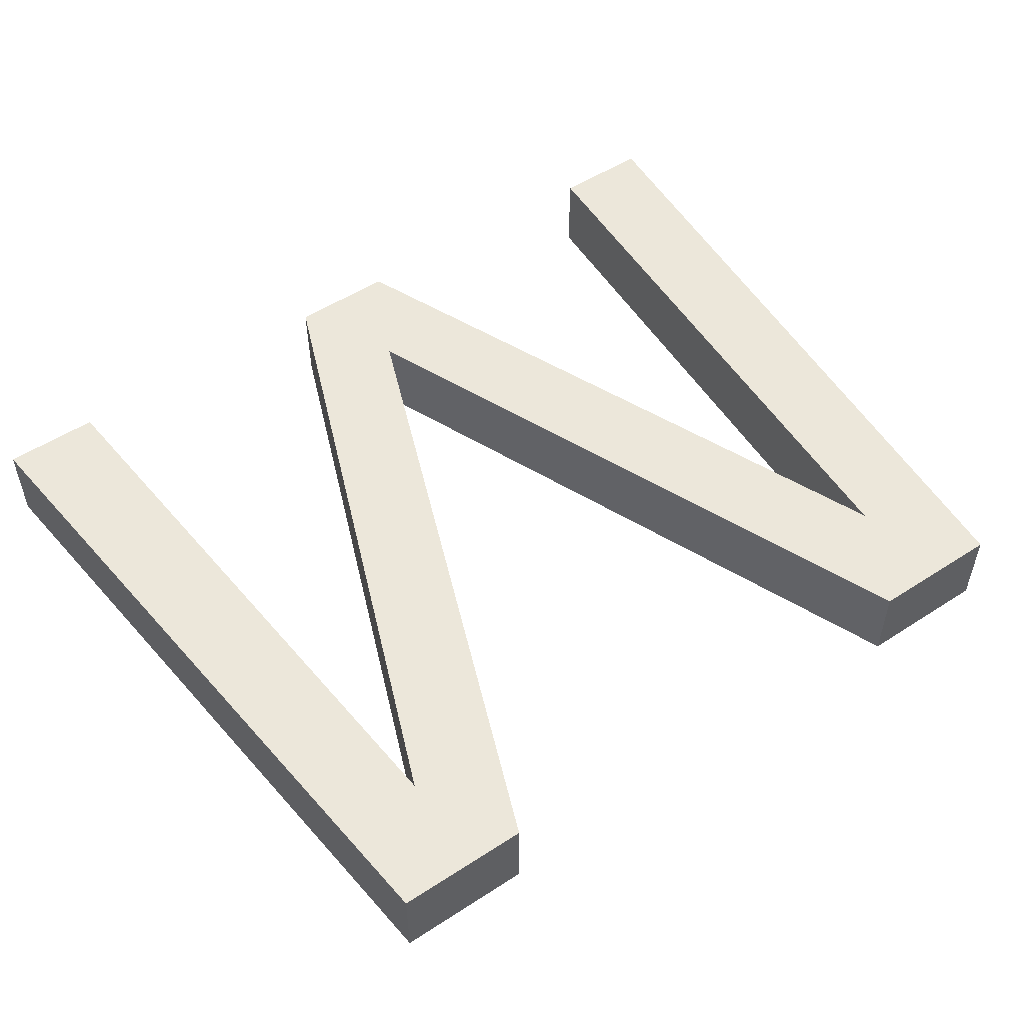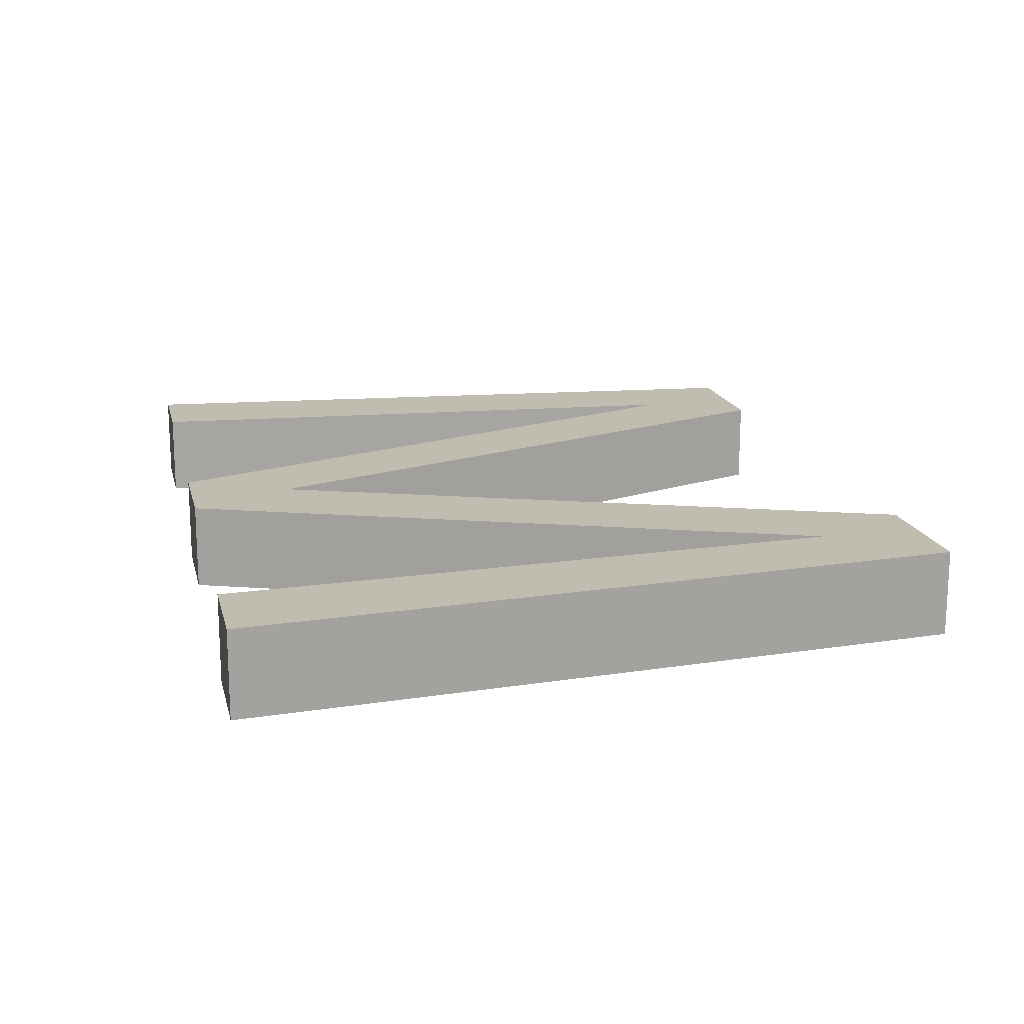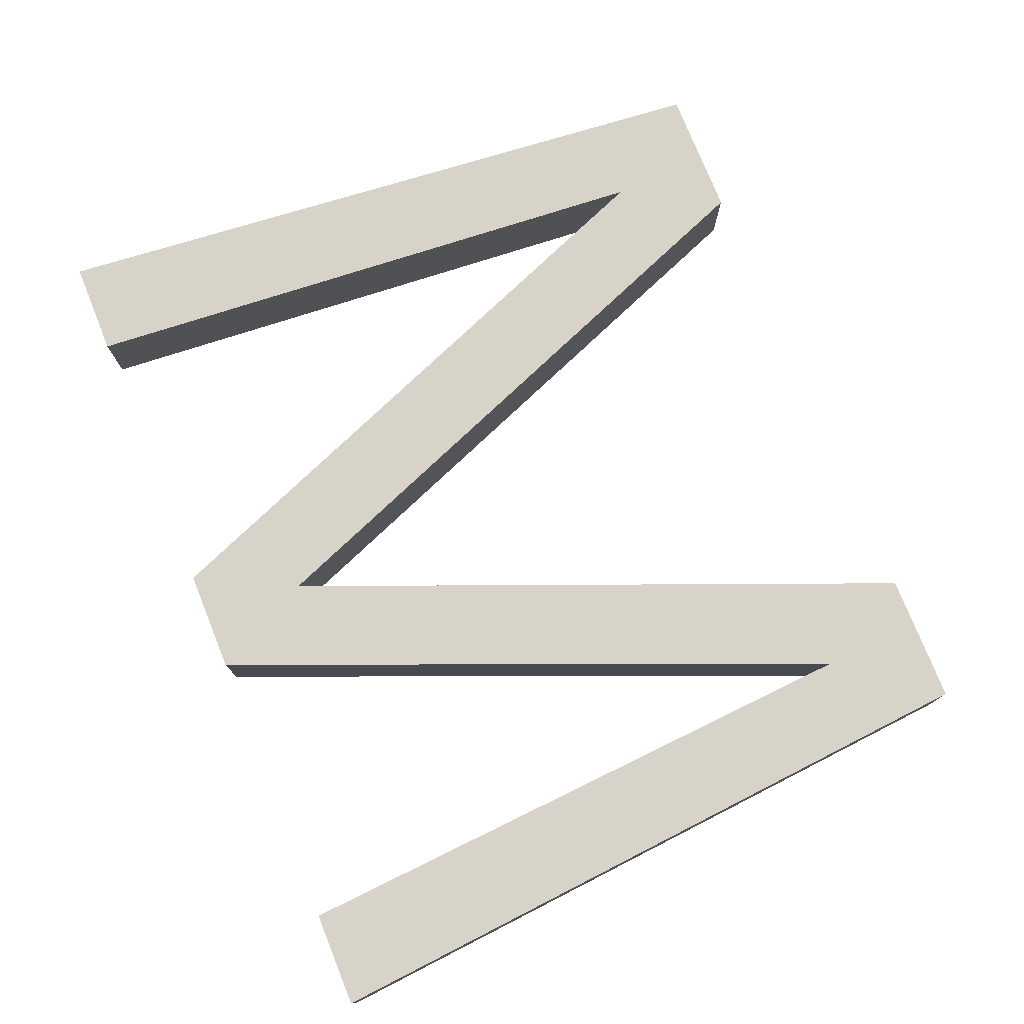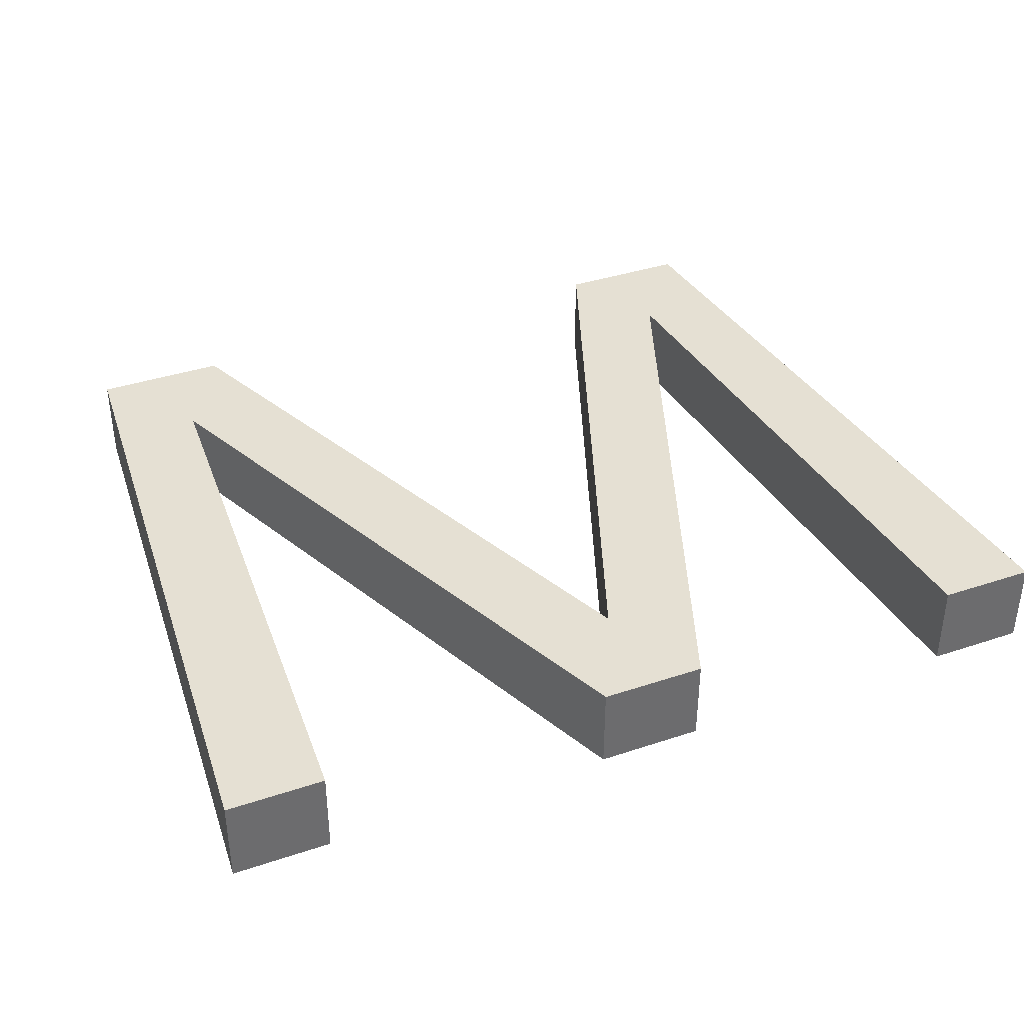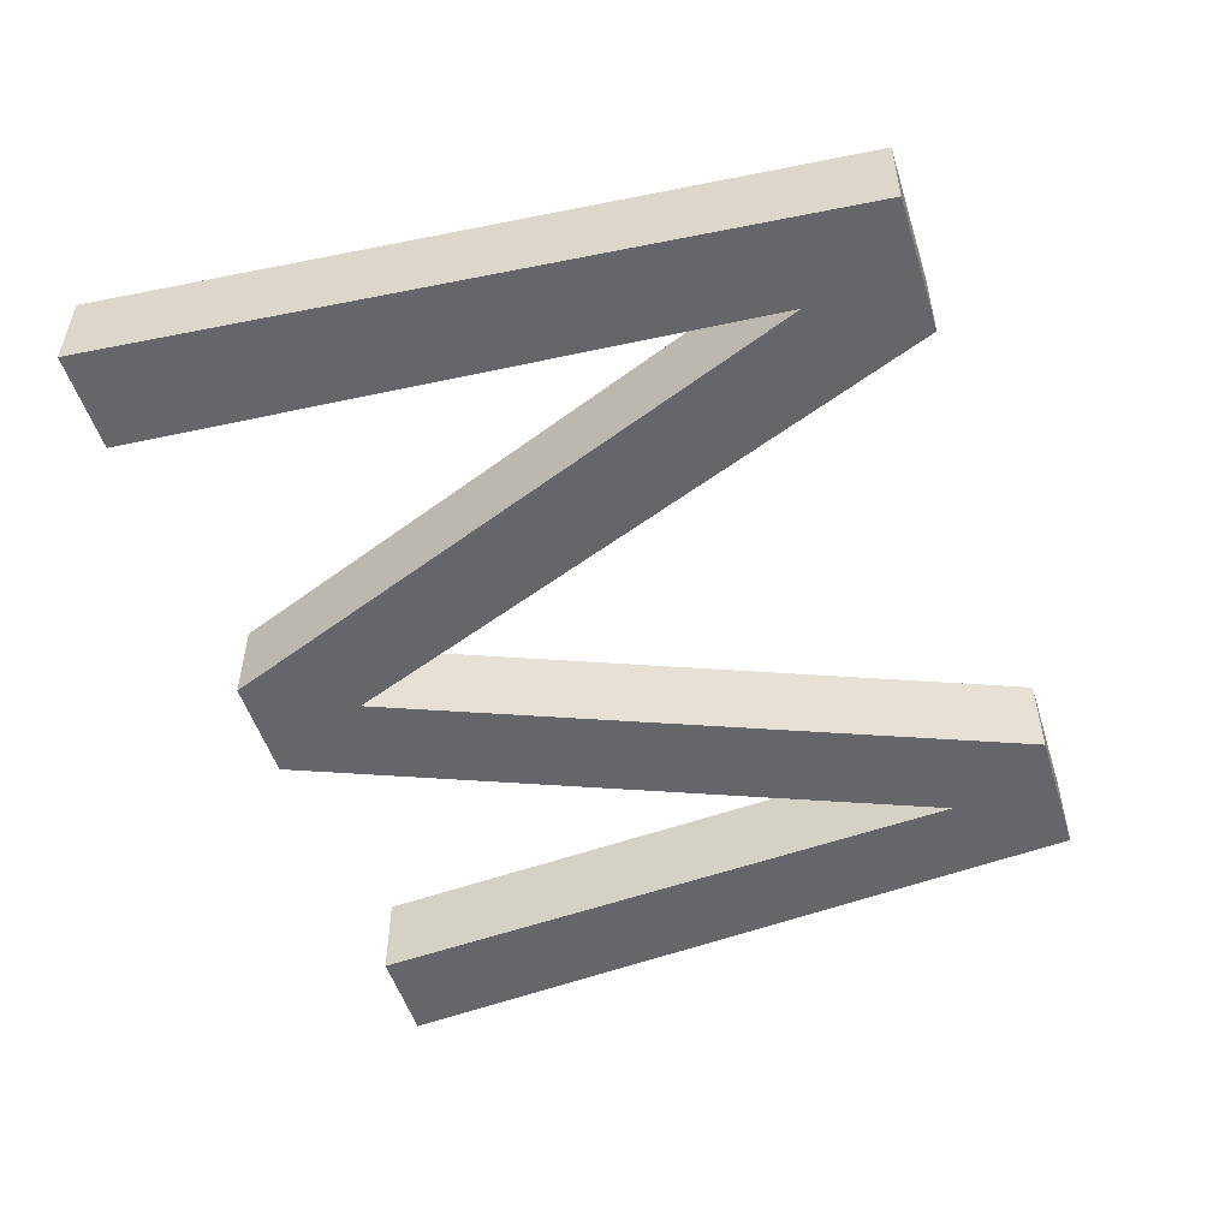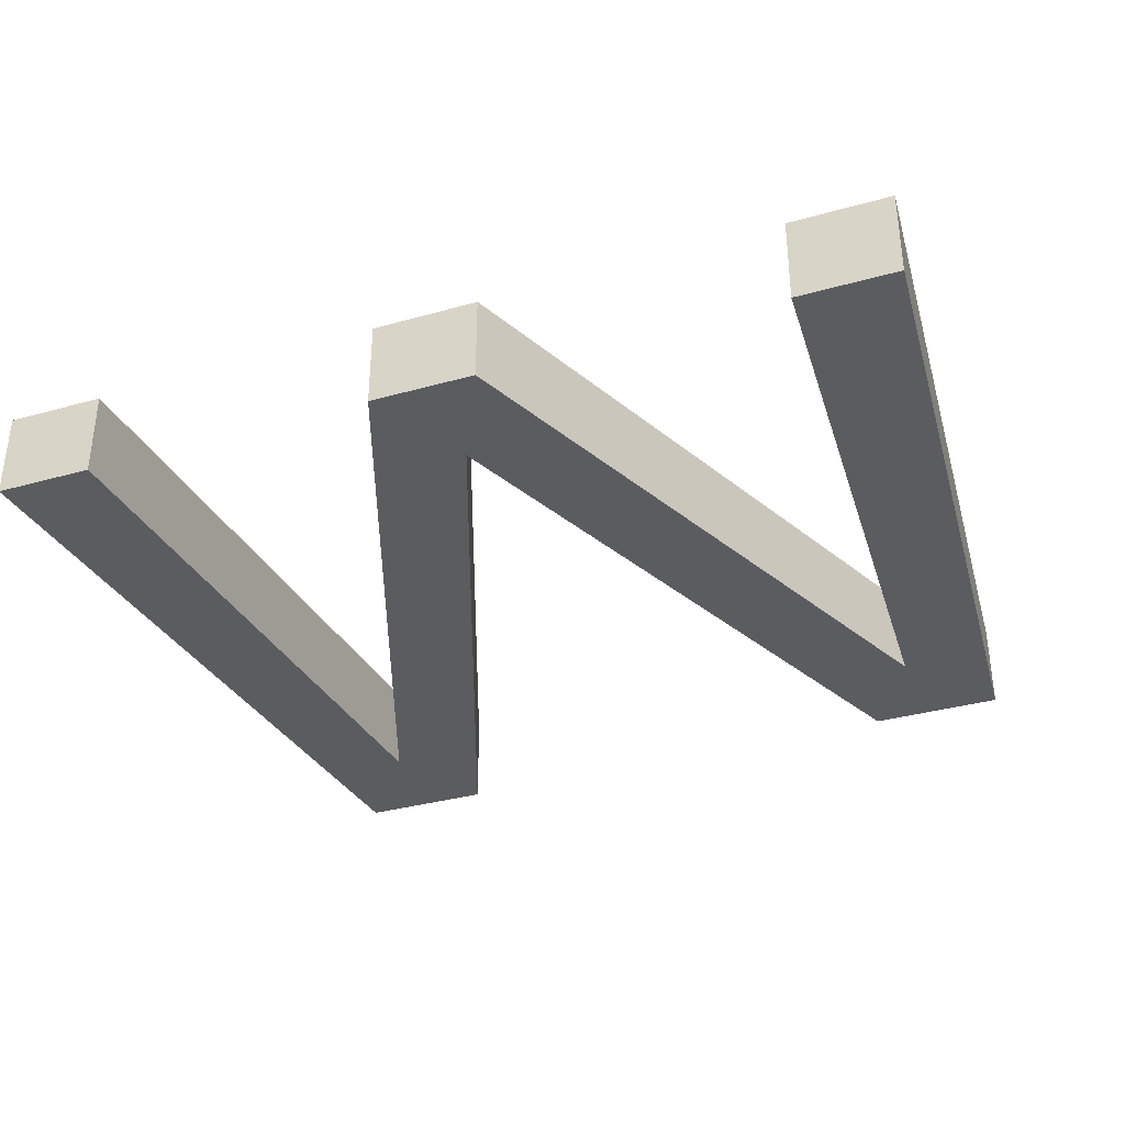
<metadata>
{"format":"obj","ext":"obj","renderer":"f3d","projection":"perspective","resolution":1024,"background":"white","views":[{"elev":52.1,"azim":145.0,"up":"+Z"},{"elev":16.5,"azim":77.0,"up":"+Z"},{"elev":76.5,"azim":68.1,"up":"+Z"},{"elev":37.9,"azim":-23.0,"up":"+Z"},{"elev":-51.8,"azim":107.3,"up":"+Z"},{"elev":-34.7,"azim":20.6,"up":"+Z"}]}
</metadata>
<code>
o mesh21/mesh21-geometry#mesh21-geometry
v 0.41 0.2142 0.2179
v 0.4104 0.2042 0.2179
v 0.4091 0.2042 0.2179
v 0.411 0.2128 0.2179
v 0.4104 0.2042 0.2191
v 0.41 0.2142 0.2191
v 0.4118 0.2142 0.2179
v 0.4091 0.2042 0.2191
v 0.4145 0.2042 0.2179
v 0.411 0.2128 0.2191
v 0.4118 0.2142 0.2191
v 0.4152 0.2057 0.2179
v 0.4152 0.2057 0.2191
v 0.4159 0.2042 0.2179
v 0.4145 0.2042 0.2191
v 0.4186 0.2142 0.2191
v 0.4186 0.2142 0.2179
v 0.4159 0.2042 0.2191
v 0.4194 0.2128 0.2179
v 0.4204 0.2142 0.2179
v 0.4194 0.2128 0.2191
v 0.4204 0.2142 0.2191
v 0.42 0.2042 0.2179
v 0.4213 0.2042 0.2191
v 0.42 0.2042 0.2191
v 0.4213 0.2042 0.2179
f 1 2 3
f 2 1 4
f 3 2 1
f 4 1 2
f 5 3 2
f 2 3 5
f 3 6 1
f 1 6 3
f 4 1 7
f 7 1 4
f 4 5 2
f 2 5 4
f 3 5 8
f 8 5 3
f 6 3 8
f 8 3 6
f 6 7 1
f 1 7 6
f 4 7 9
f 9 7 4
f 5 4 10
f 10 4 5
f 5 6 8
f 8 6 5
f 7 6 11
f 11 6 7
f 9 7 12
f 12 7 9
f 9 10 4
f 4 10 9
f 6 5 10
f 10 5 6
f 6 10 11
f 11 10 6
f 13 7 11
f 11 7 13
f 7 13 12
f 12 13 7
f 9 12 14
f 14 12 9
f 10 9 15
f 15 9 10
f 11 10 15
f 15 10 11
f 11 15 13
f 13 15 11
f 16 12 13
f 13 12 16
f 14 12 17
f 17 12 14
f 18 9 14
f 14 9 18
f 9 18 15
f 15 18 9
f 13 15 18
f 18 15 13
f 12 16 17
f 17 16 12
f 13 18 16
f 16 18 13
f 14 17 19
f 19 17 14
f 19 18 14
f 14 18 19
f 16 20 17
f 17 20 16
f 16 18 21
f 21 18 16
f 19 17 20
f 20 17 19
f 18 19 21
f 21 19 18
f 20 16 22
f 22 16 20
f 16 21 22
f 22 21 16
f 19 20 23
f 23 20 19
f 23 21 19
f 19 21 23
f 24 20 22
f 22 20 24
f 22 21 25
f 25 21 22
f 23 20 26
f 26 20 23
f 21 23 25
f 25 23 21
f 20 24 26
f 26 24 20
f 22 25 24
f 24 25 22
f 24 23 26
f 26 23 24
f 23 24 25
f 25 24 23

</code>
